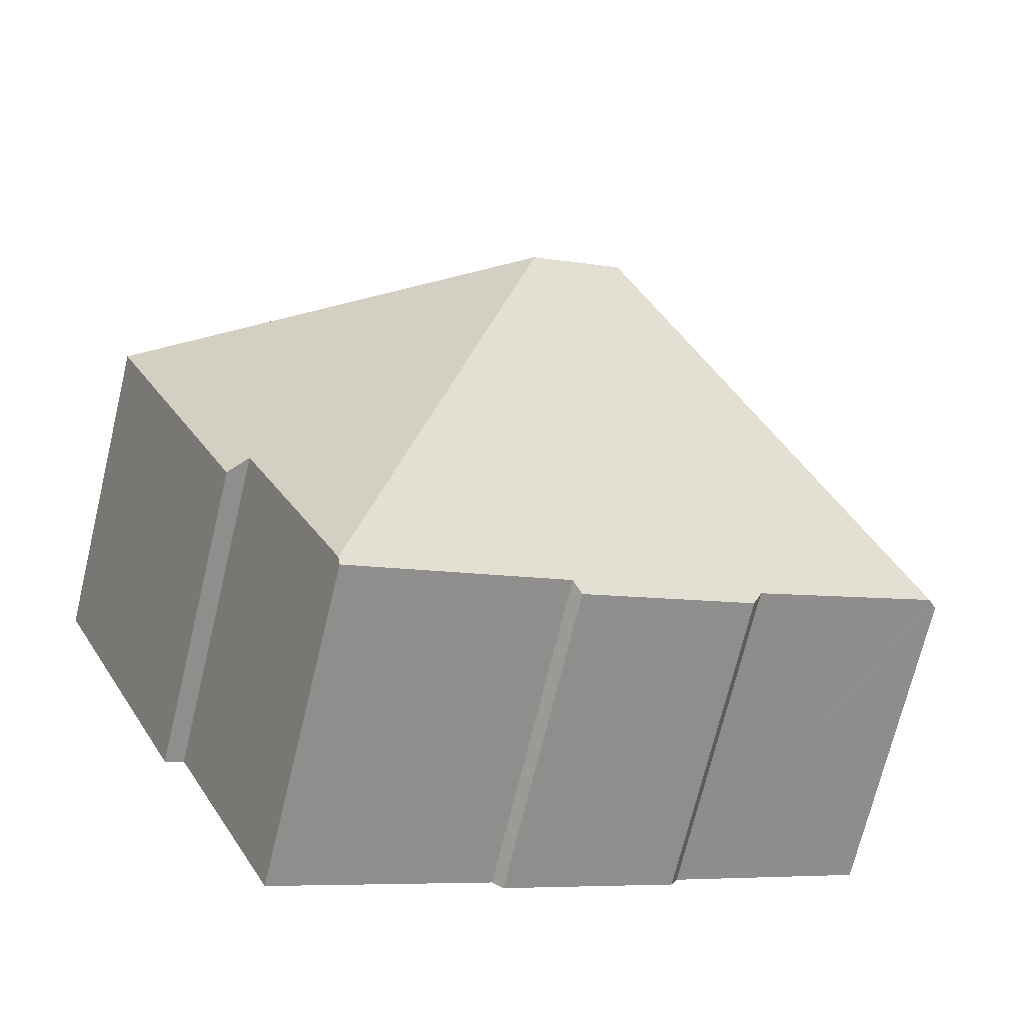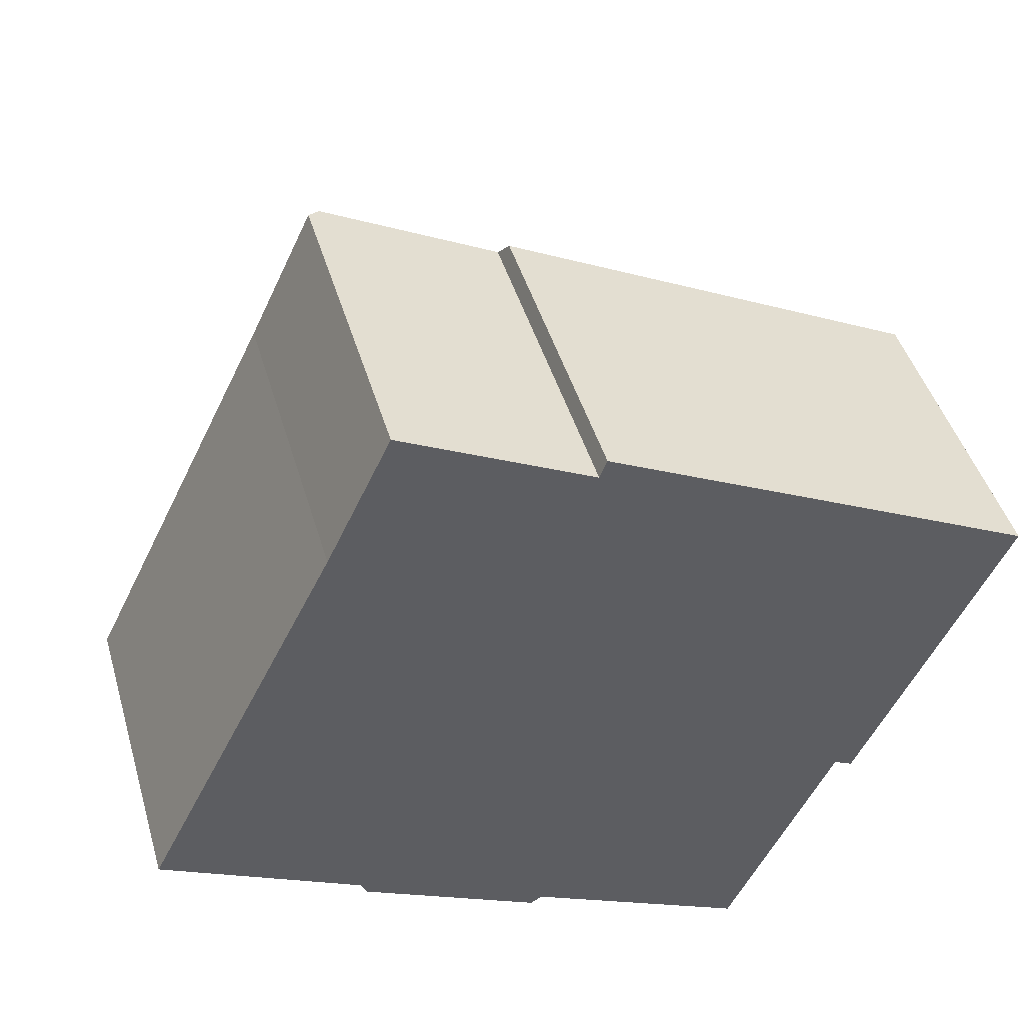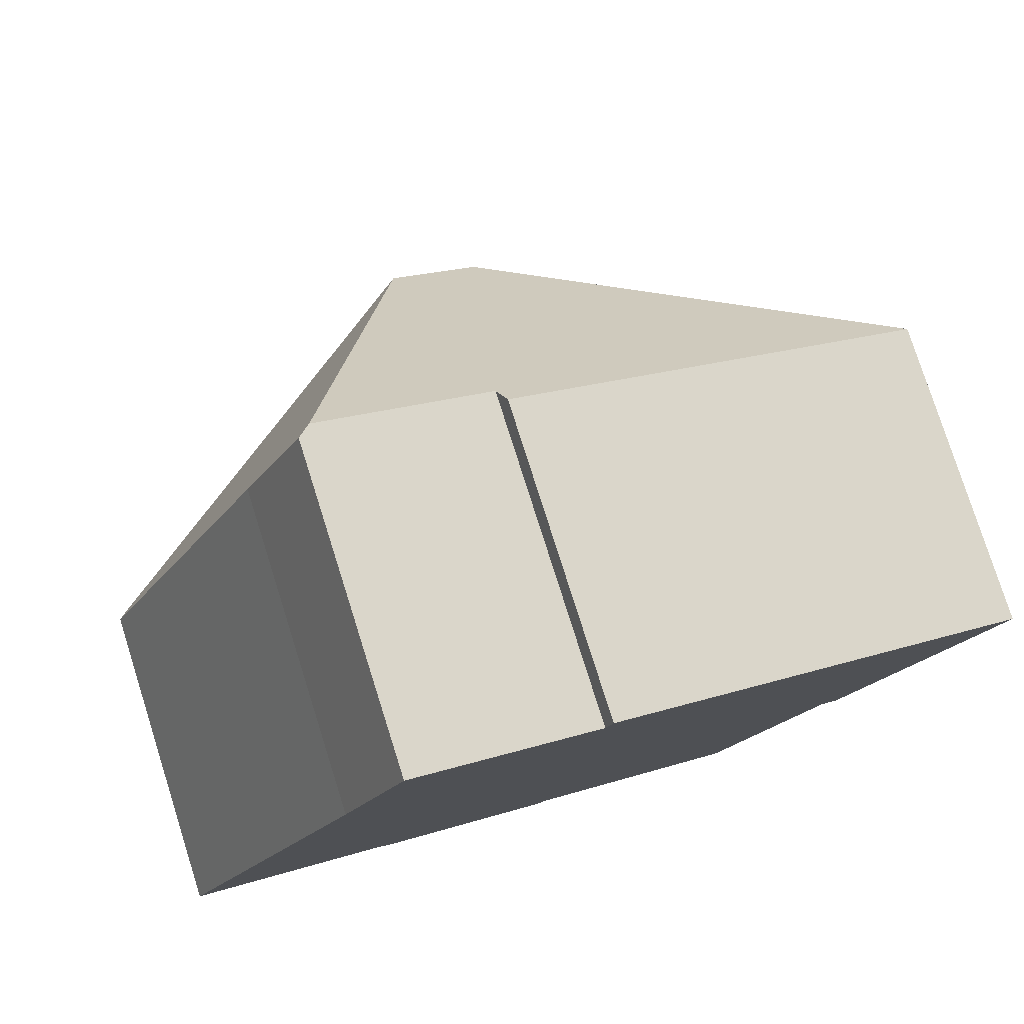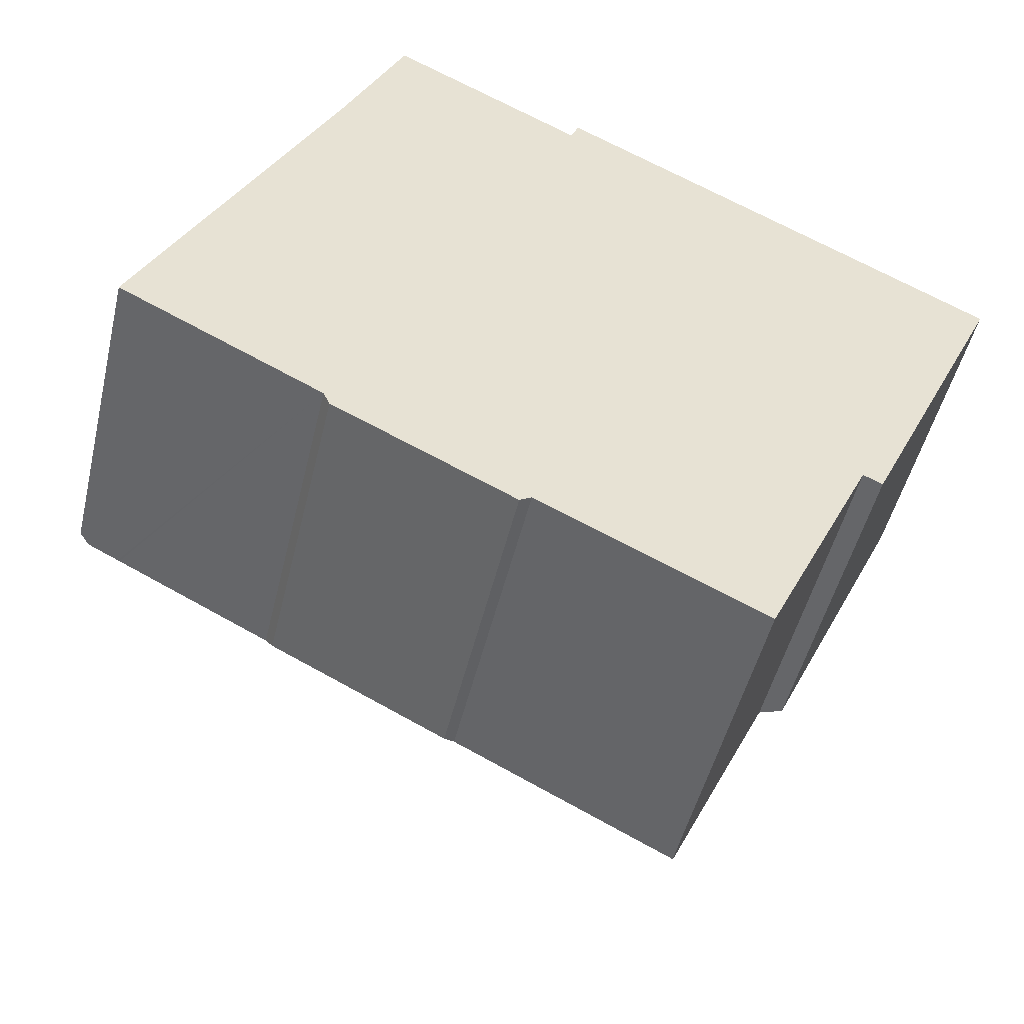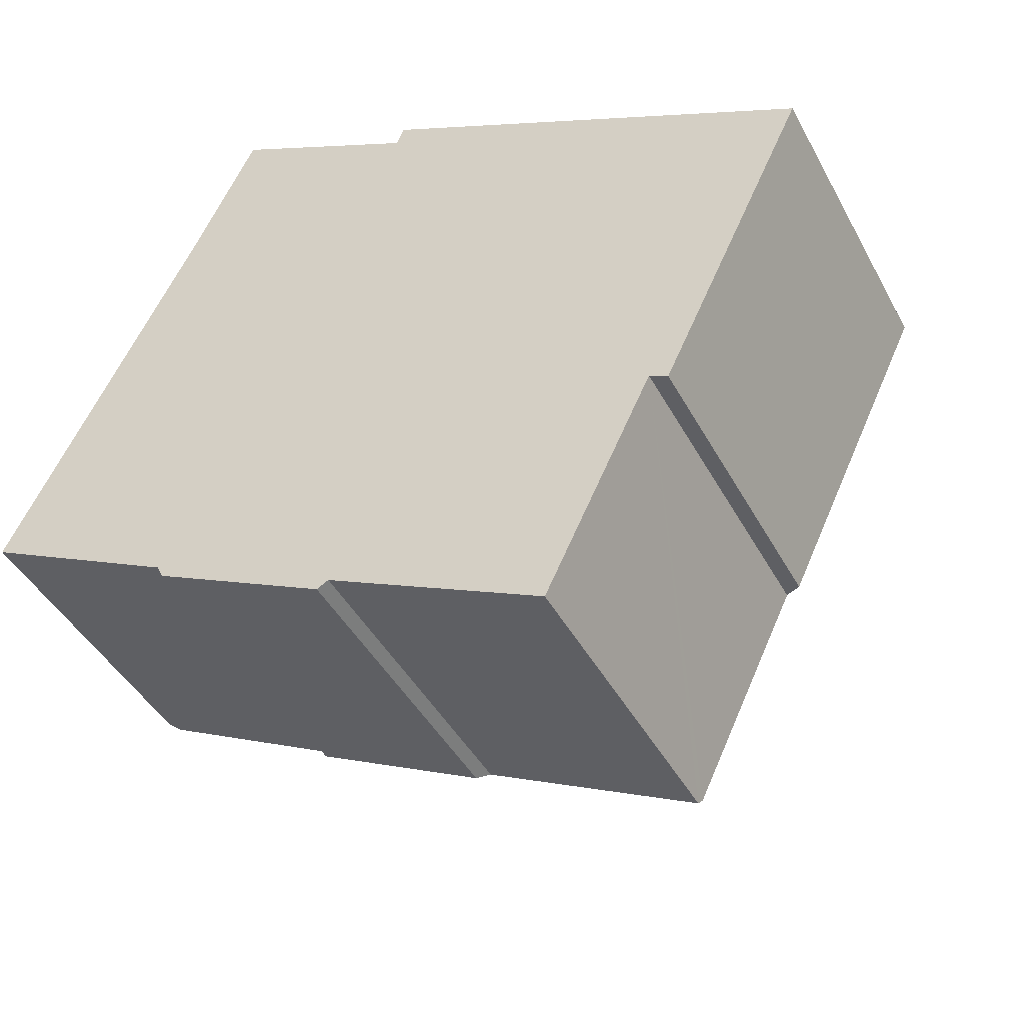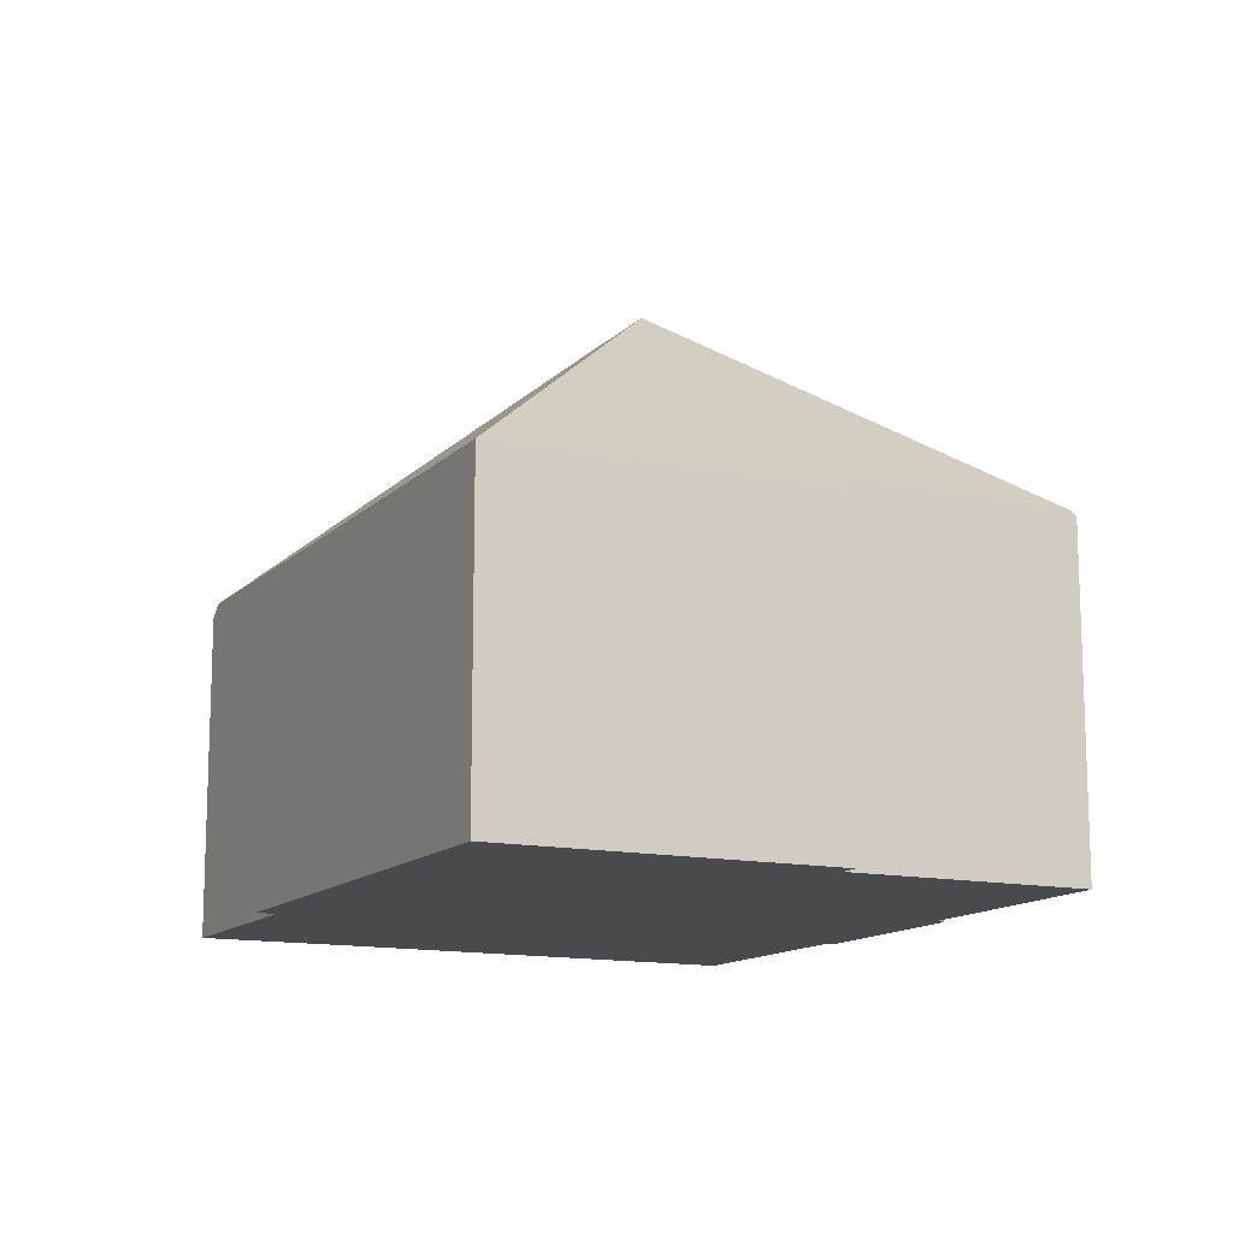
<metadata>
{"format":"obj","ext":"obj","renderer":"f3d","projection":"perspective","resolution":1024,"background":"white","views":[{"elev":-71.1,"azim":166.4,"up":"+Z"},{"elev":44.8,"azim":-16.0,"up":"+Z"},{"elev":78.3,"azim":-17.6,"up":"+Z"},{"elev":-48.5,"azim":-13.2,"up":"+Z"},{"elev":-43.2,"azim":26.5,"up":"+Z"},{"elev":-13.4,"azim":89.7,"up":"+Y"}]}
</metadata>
<code>
v  11.48 13.24 1.959
v  16.99 7.919 -1.809
v  14.53 7.926 -6.937
v  20.86 7.524 5.187
v  17.43 7.524 -2.029
v  9.311 7.74 -4.583
v  14.47 7.812 -7.064
v  9.036 7.527 -4.741
v  4.858 7.497 -2.691
v  9.358 13.24 3.019
v  4.71 7.668 -2.381
v  0.228 7.684 -0.115
v  1.023 7.681 -0.517
v  0.977 7.681 -0.494
v  4.513 7.642 8.979
v  0 7.478 4.579e-16
v  6.292 7.903 11.95
v  5.994 7.635 12.1
v  10.46 7.913 9.855
v  10.63 7.535 10.29
v  10.46 -6.034e-16 9.855
v  5.994 -7.41e-16 12.1
v  6.292 -7.318e-16 11.95
v  10.63 -6.303e-16 10.29
v  20.86 -3.176e-16 5.187
v  17.43 1.242e-16 -2.029
v  16.99 1.108e-16 -1.809
v  14.47 4.325e-16 -7.064
v  14.53 4.248e-16 -6.937
v  9.311 2.806e-16 -4.583
v  9.036 2.903e-16 -4.741
v  4.858 1.648e-16 -2.691
v  4.71 1.458e-16 -2.381
v  0.228 7.042e-18 -0.115
v  0 0 0
v  1.023 3.166e-17 -0.517
v  0.977 3.025e-17 -0.494
v  4.513 -5.498e-16 8.979
g defaultobject
f 1 2 3
f 2 1 4
f 4 5 2
f 6 3 7
f 3 6 1
f 1 6 8
f 1 8 9
f 1 9 10
f 10 9 11
f 10 11 12
f 12 11 13
f 12 13 14
f 15 12 16
f 12 15 10
f 10 15 17
f 17 15 18
f 4 19 20
f 19 4 10
f 10 4 1
f 10 17 19
f 18 19 17
f 19 18 21
f 21 18 22
f 21 22 23
f 24 4 20
f 4 24 25
f 21 20 19
f 20 21 24
f 25 5 4
f 5 25 26
f 27 3 2
f 3 27 7
f 7 27 28
f 28 27 29
f 30 8 6
f 8 30 31
f 5 27 2
f 27 5 26
f 28 6 7
f 6 28 30
f 31 9 8
f 9 31 32
f 9 33 11
f 33 9 32
f 33 13 11
f 13 33 14
f 14 33 12
f 12 33 16
f 16 33 34
f 16 34 35
f 34 33 36
f 34 36 37
f 38 18 15
f 18 38 22
f 16 38 15
f 38 16 35
f 29 30 28
f 30 29 27
f 30 27 32
f 32 27 33
f 33 27 36
f 36 27 37
f 37 27 34
f 32 31 30
f 25 27 26
f 27 25 34
f 34 25 35
f 35 25 38
f 38 25 21
f 21 25 24
f 21 22 38
f 22 21 23

</code>
